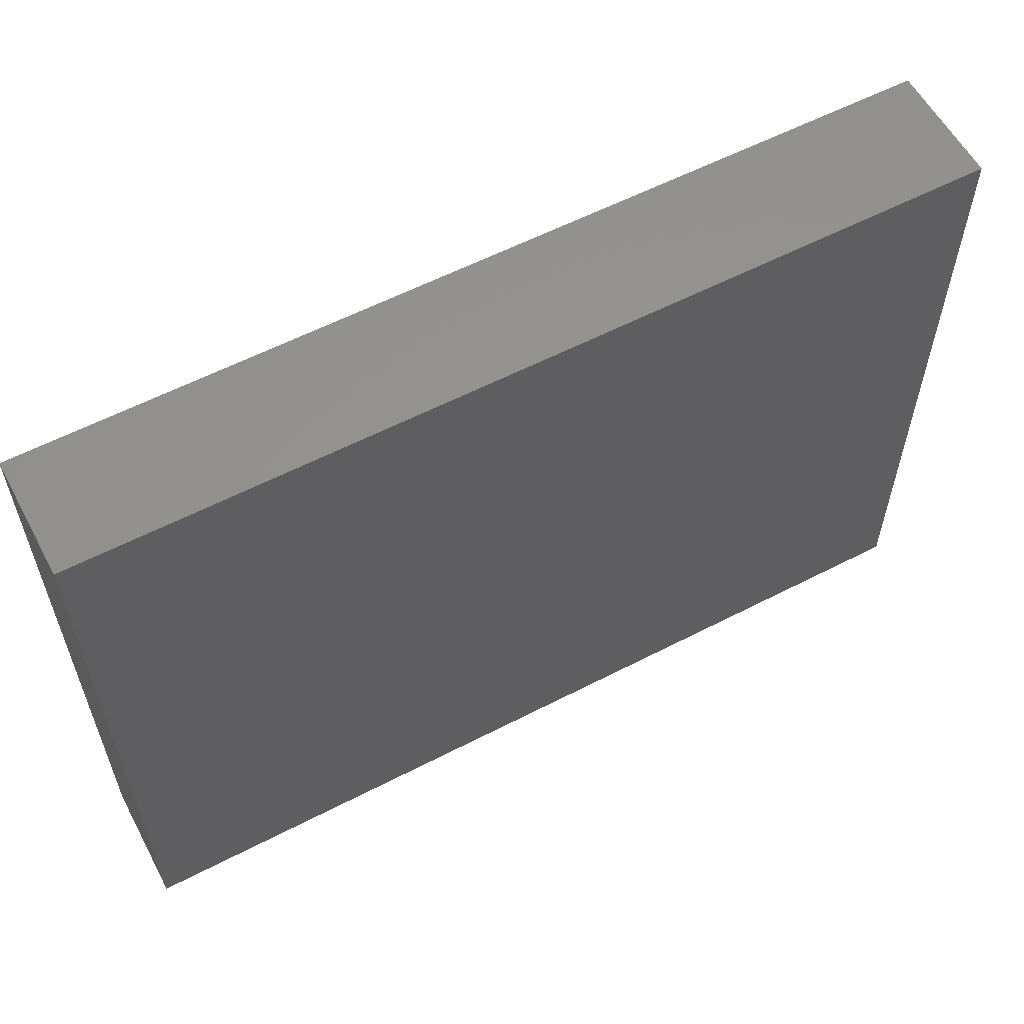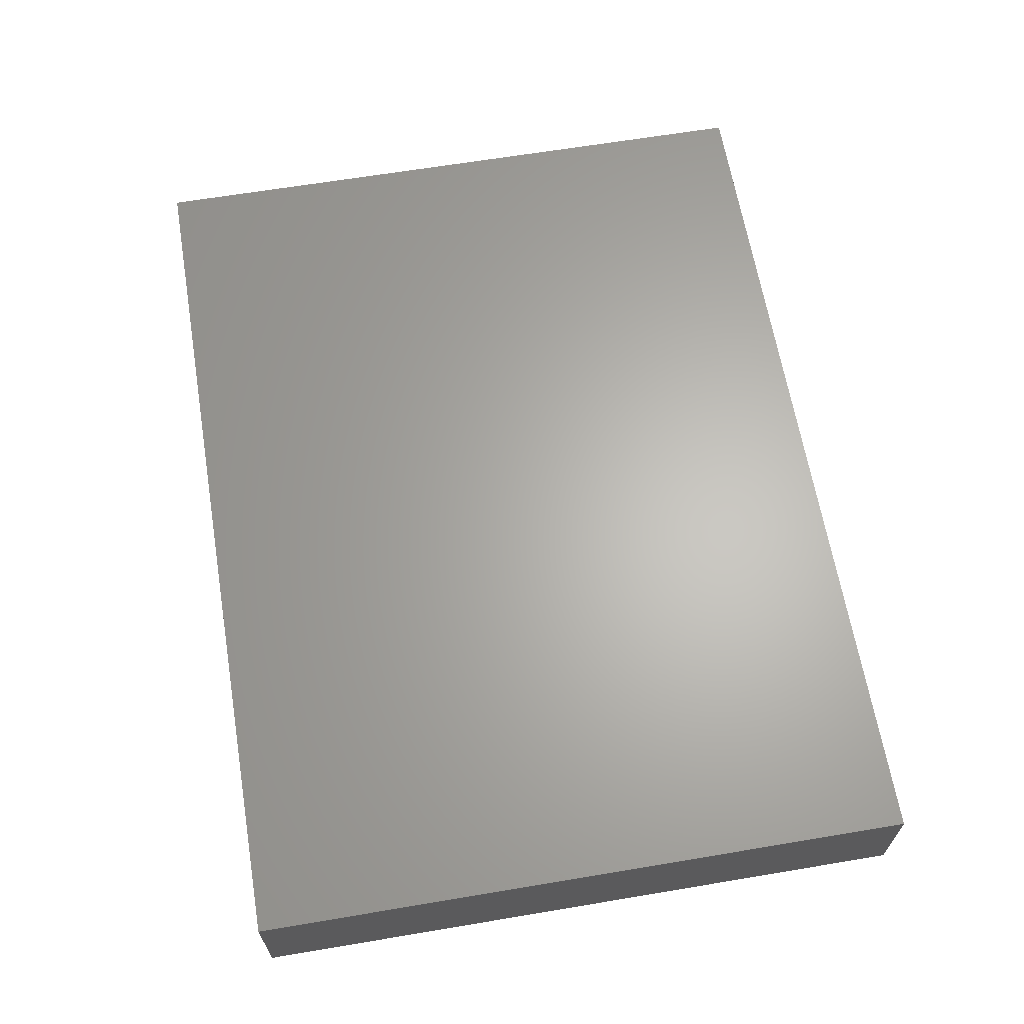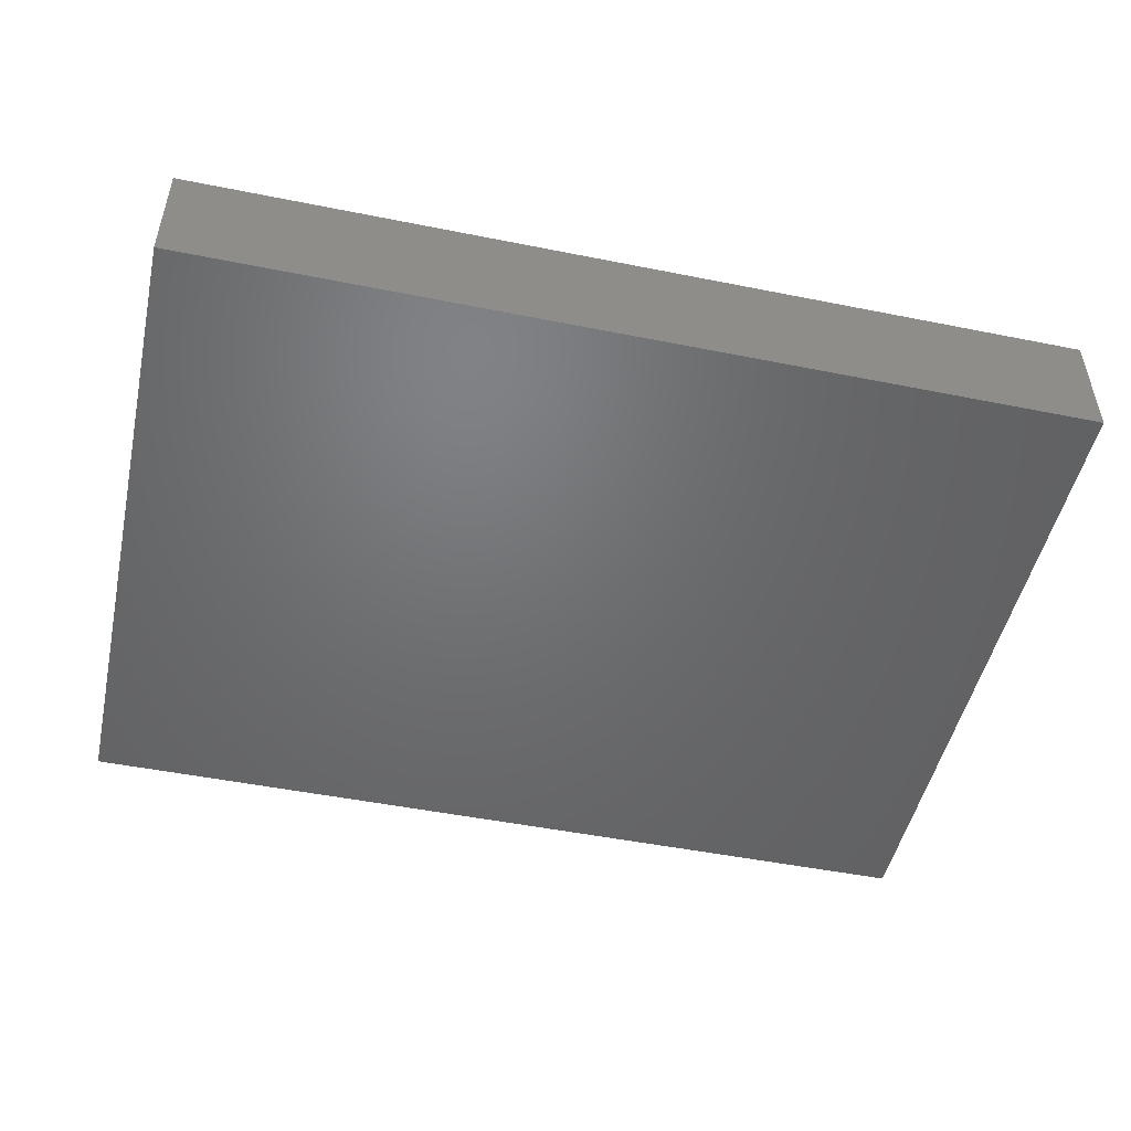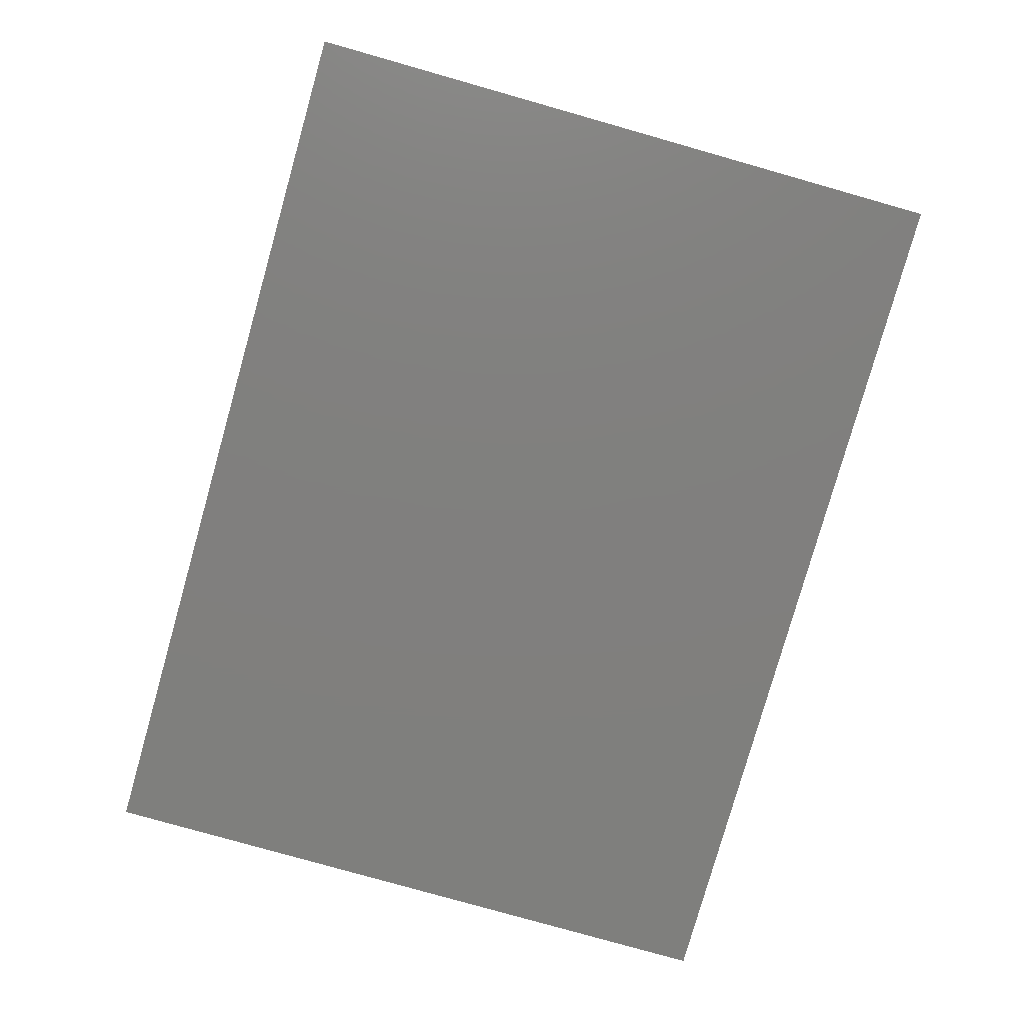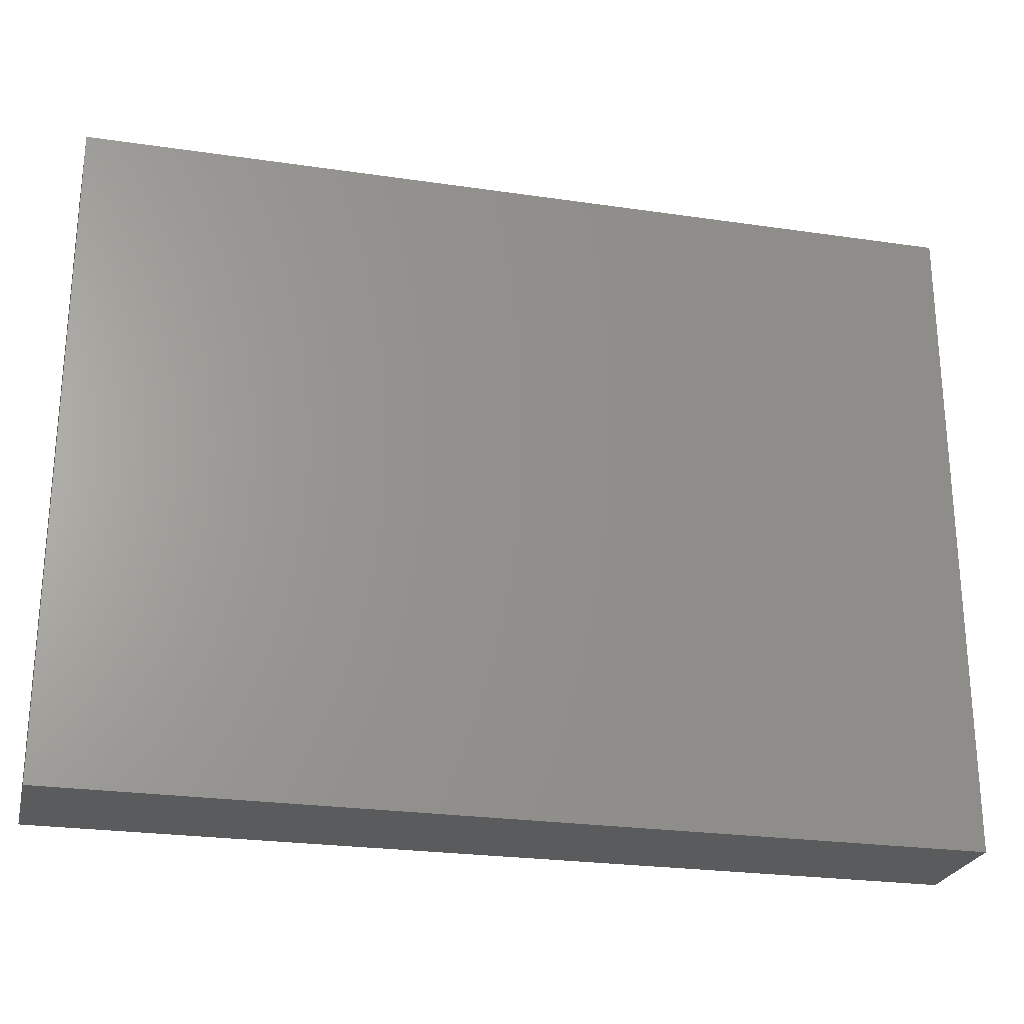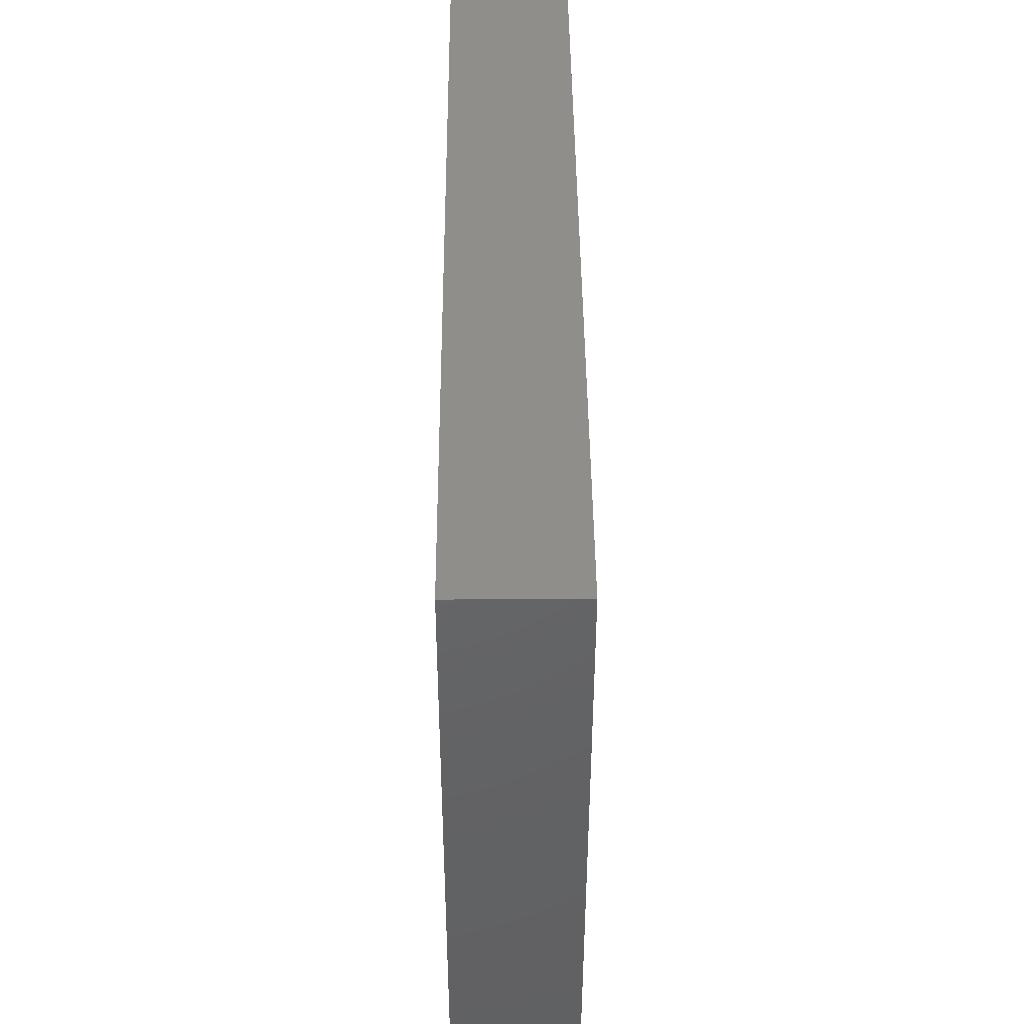
<metadata>
{"format":"stl","ext":"stl","renderer":"f3d","projection":"perspective","resolution":1024,"background":"white","views":[{"elev":58.5,"azim":-28.1,"up":"+Z"},{"elev":64.4,"azim":-99.6,"up":"+Y"},{"elev":-49.3,"azim":167.5,"up":"+Y"},{"elev":-79.6,"azim":74.2,"up":"+Y"},{"elev":-24.9,"azim":166.6,"up":"+Z"},{"elev":43.4,"azim":89.6,"up":"+Z"}]}
</metadata>
<code>
# stl→obj: 8 verts, 12 faces
v 0 0.05469 0.4788
v 0 0.05469 0
v 0 -0.03125 0.4788
v 0 -0.03125 0
v 0.6406 0.05469 0.4788
v 0.6406 -0.03125 0.4788
v 0.6406 0.05469 -3.923e-17
v 0.6406 -0.03125 -3.923e-17
f 1 2 3
f 3 2 4
f 5 1 6
f 6 1 3
f 7 5 8
f 8 5 6
f 2 7 4
f 4 7 8
f 3 4 6
f 6 4 8
f 1 5 2
f 2 5 7

</code>
